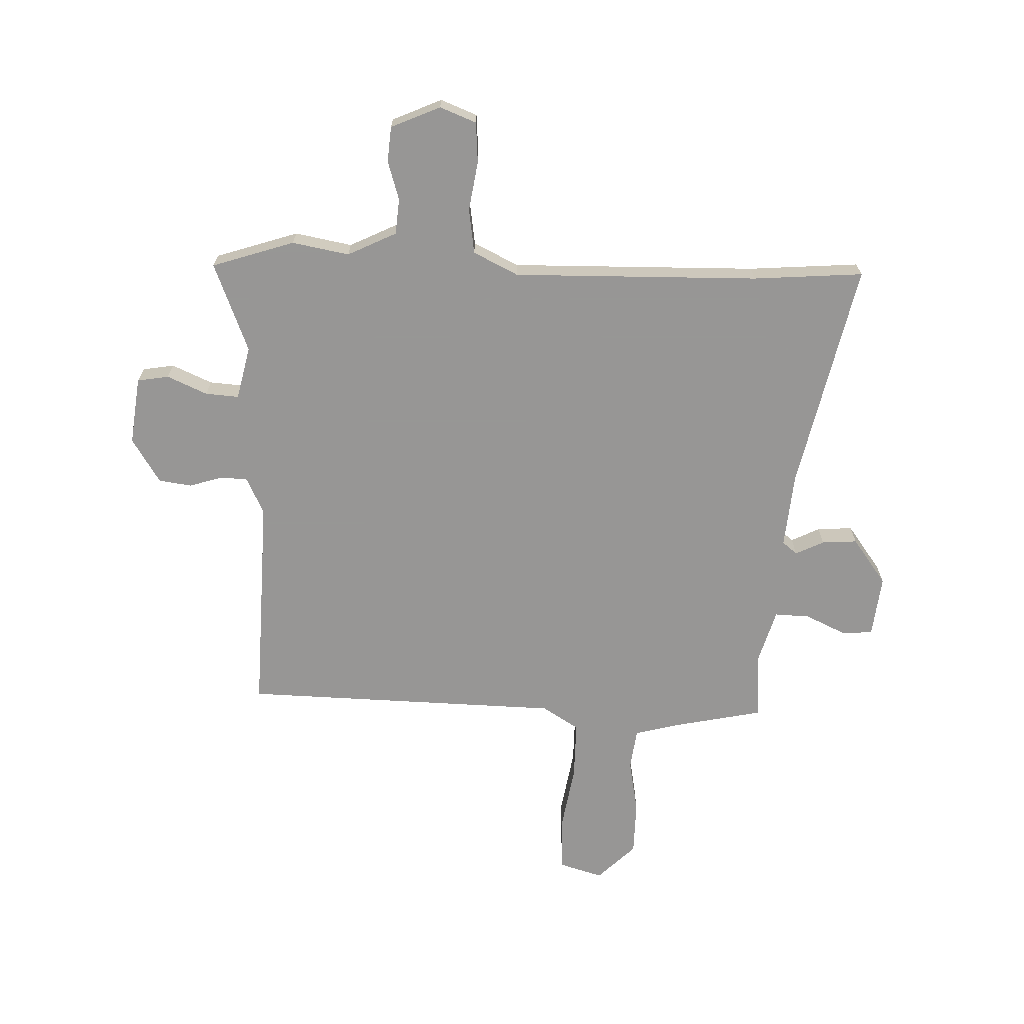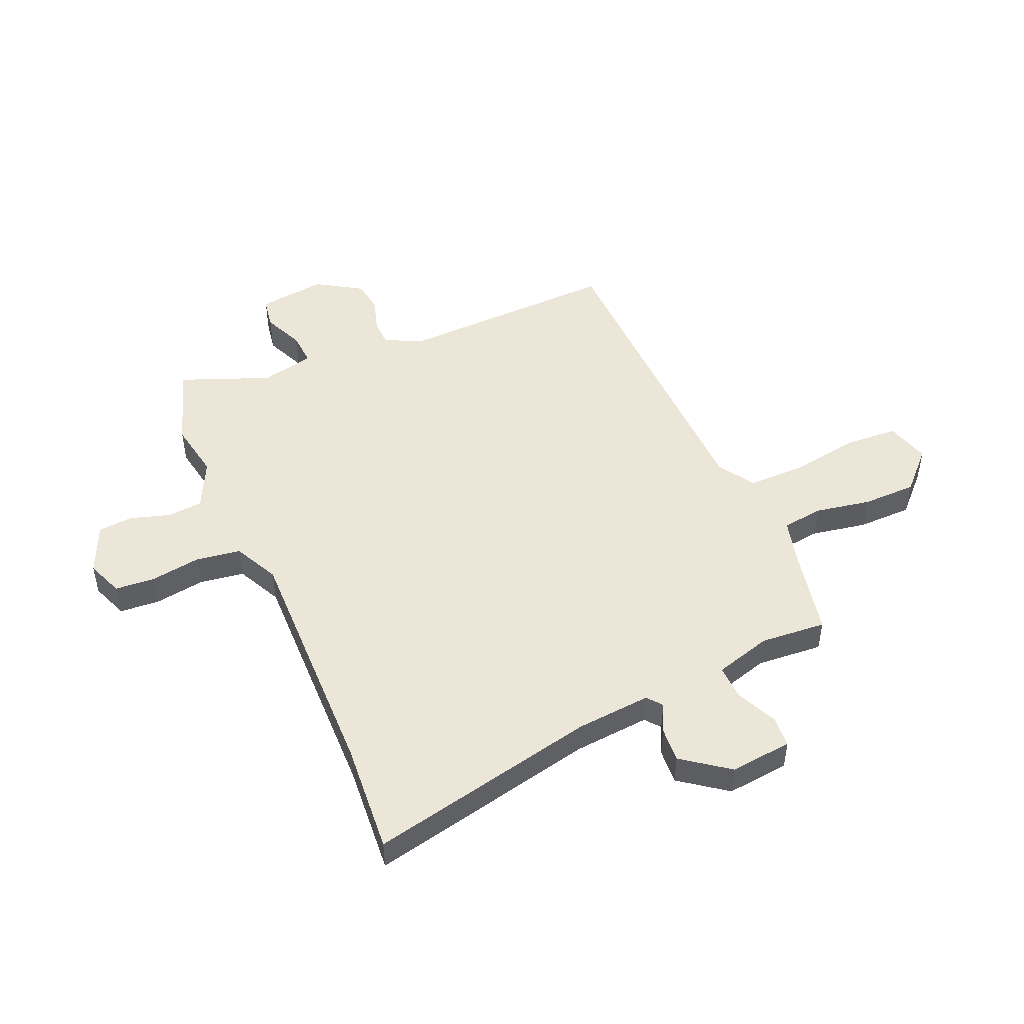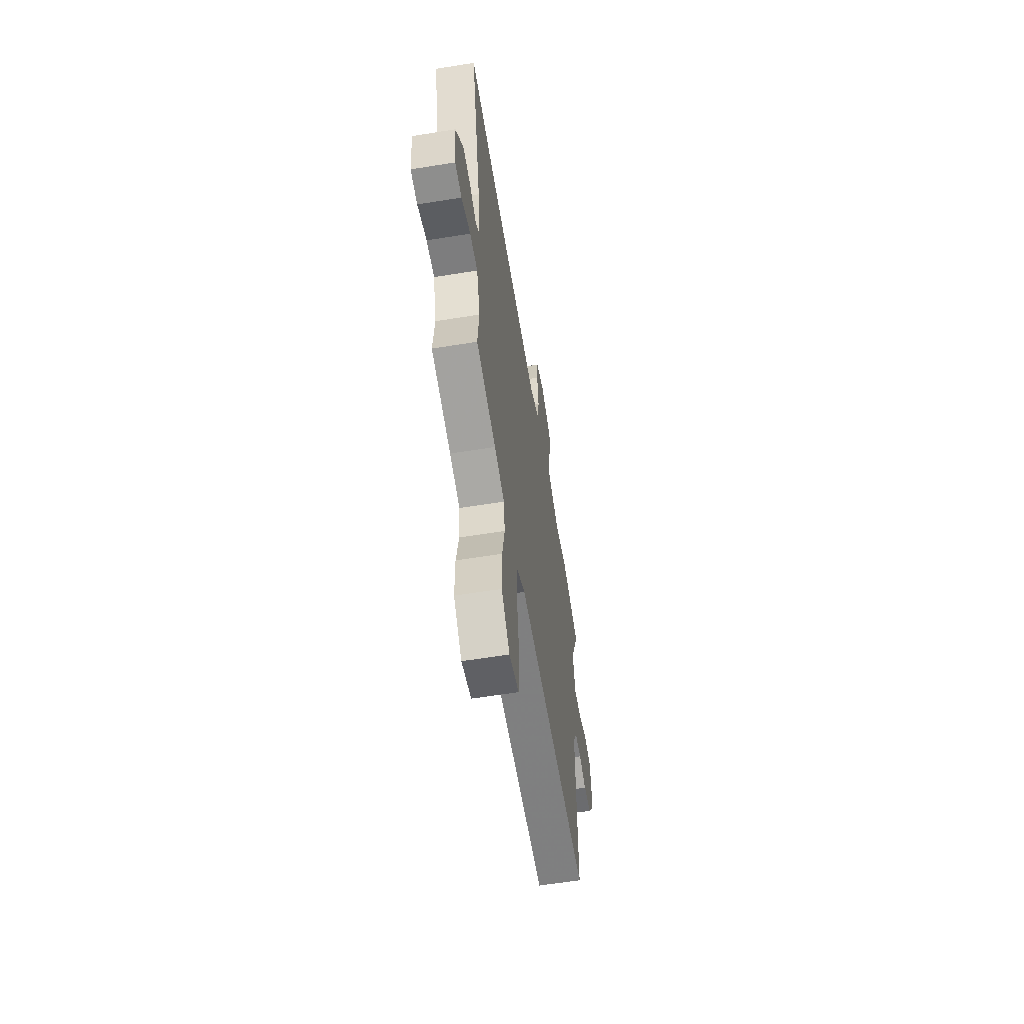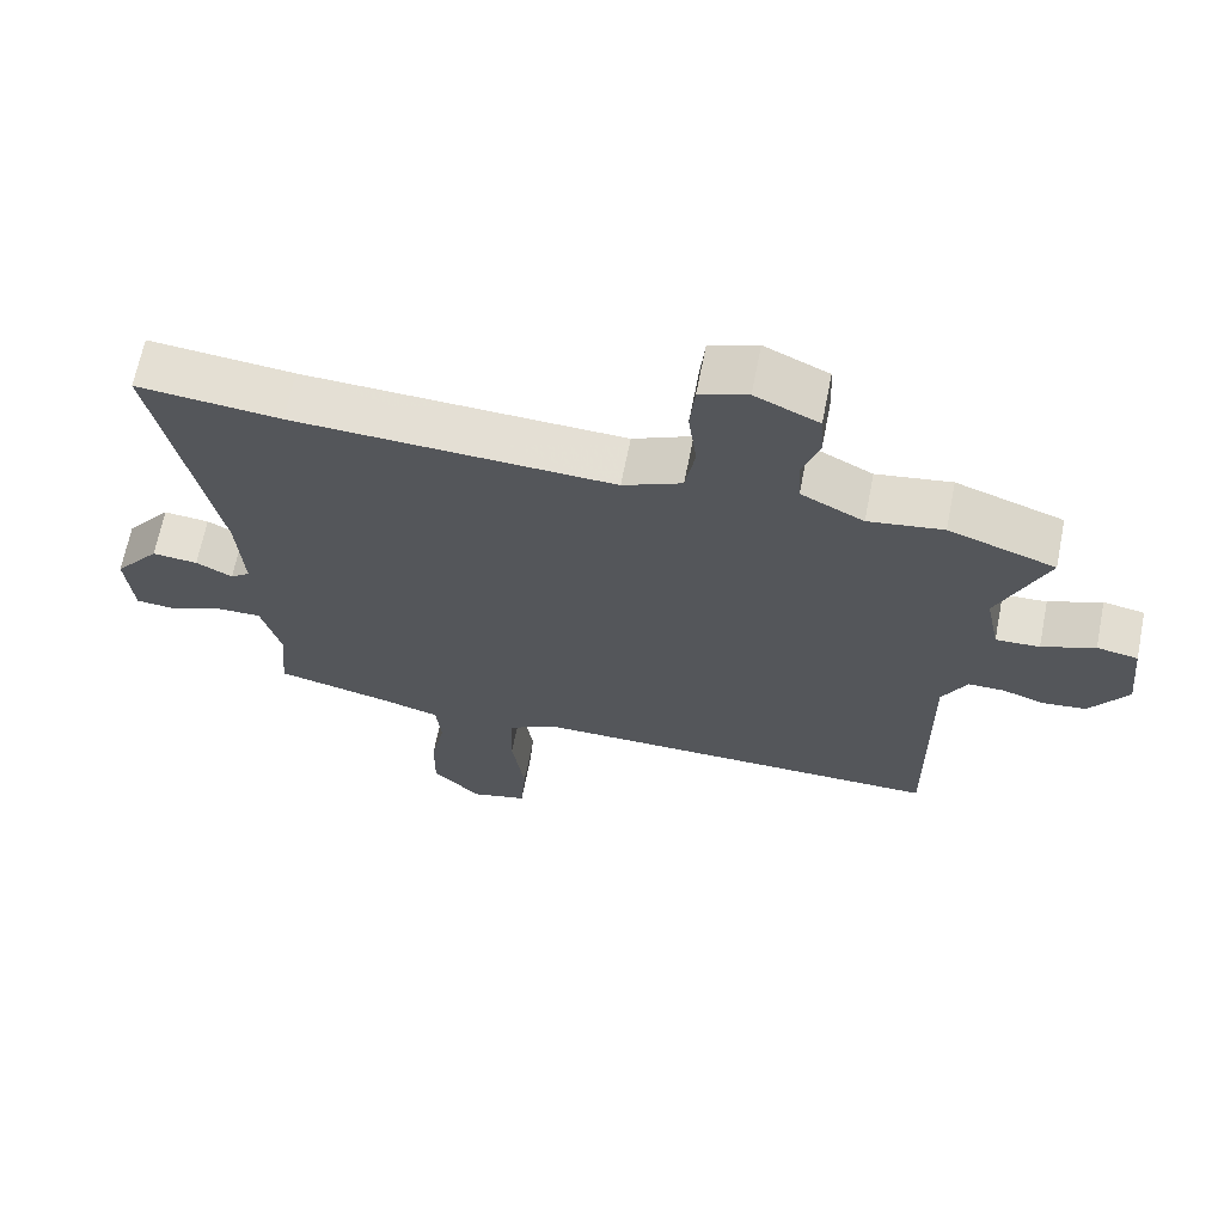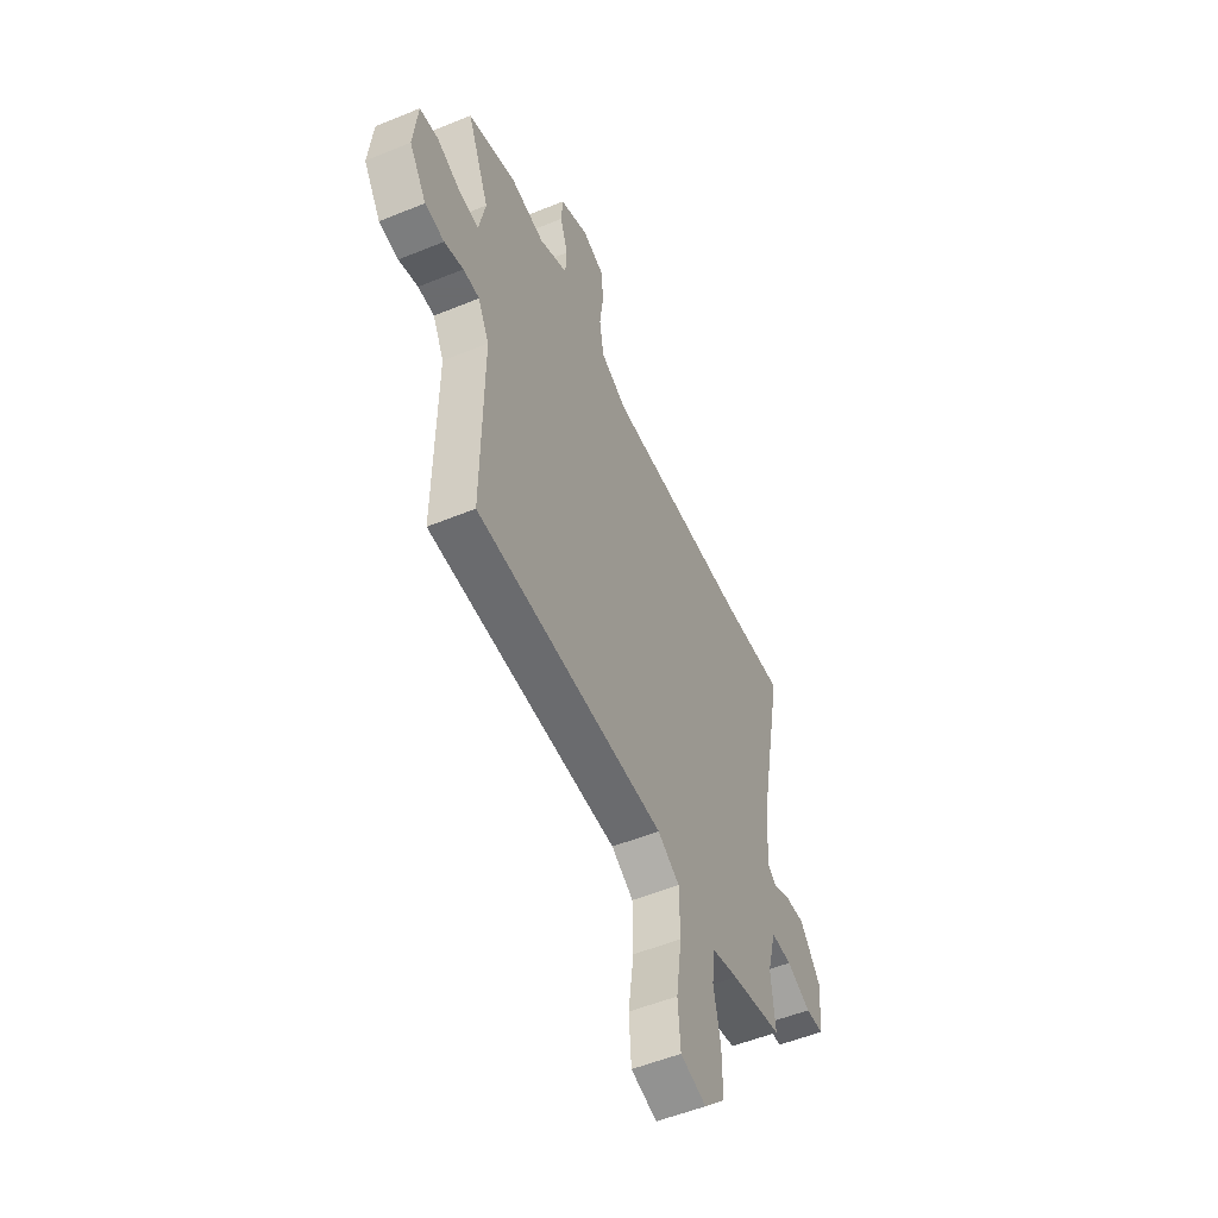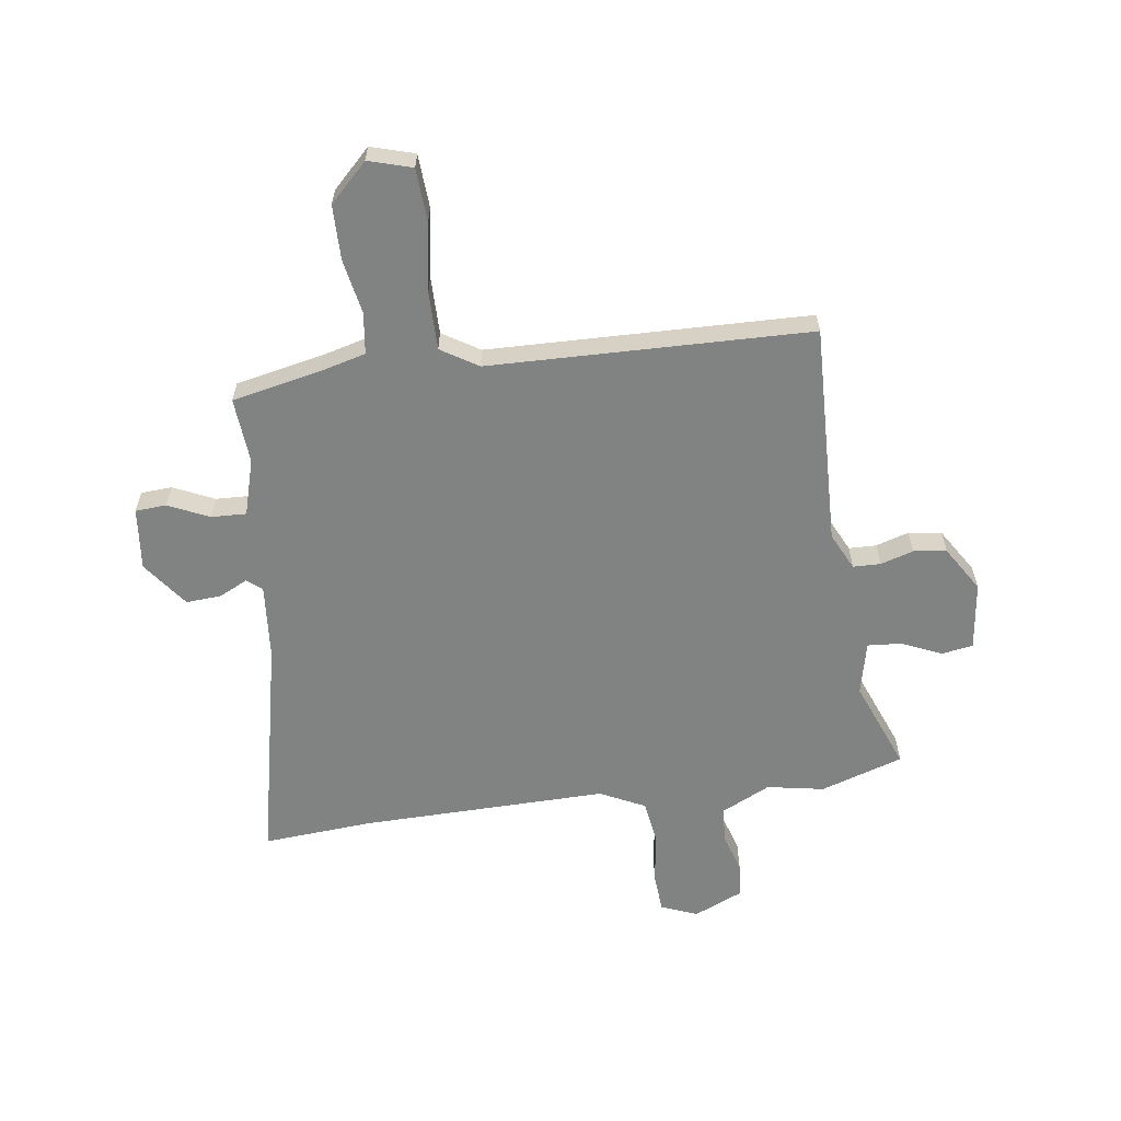
<metadata>
{"format":"obj","ext":"obj","renderer":"f3d","projection":"perspective","resolution":1024,"background":"white","views":[{"elev":-68.0,"azim":-3.2,"up":"+Y"},{"elev":48.7,"azim":65.4,"up":"+Y"},{"elev":-60.0,"azim":99.4,"up":"+Z"},{"elev":66.4,"azim":-168.8,"up":"+Z"},{"elev":-53.3,"azim":-66.3,"up":"+Z"},{"elev":-60.6,"azim":-173.4,"up":"+Y"}]}
</metadata>
<code>
v 0.421 0.07 0.492
v 0.625 0.07 0.512
v 0.542 0.07 0.087
v 0.533 0.07 -0.052
v 0.561 0.07 -0.074
v 0.613 0.07 -0.047
v 0.678 0.07 -0.041
v 0.743 0.07 -0.125
v 0.733 0.07 -0.24
v 0.676 0.07 -0.245
v 0.6 0.07 -0.212
v 0.535 0.07 -0.211
v 0.507 0.07 -0.316
v 0.519 0.07 -0.437
v 0.356 0.07 -0.475
v 0.272 0.07 -0.499
v 0.264 0.07 -0.575
v 0.285 0.07 -0.677
v 0.286 0.07 -0.777
v 0.218 0.07 -0.847
v 0.137 0.07 -0.825
v 0.129 0.07 -0.727
v 0.147 0.07 -0.6
v 0.145 0.07 -0.493
v 0.076 0.07 -0.452
v -0.517 0.07 -0.451
v -0.513 0.07 -0.043
v -0.548 0.07 0.025
v -0.599 0.07 0.025
v -0.659 0.07 0.005
v -0.72 0.07 0.012
v -0.774 0.07 0.094
v -0.761 0.07 0.22
v -0.703 0.07 0.231
v -0.628 0.07 0.2
v -0.566 0.07 0.197
v -0.546 0.07 0.296
v -0.615 0.07 0.46
v -0.464 0.07 0.513
v -0.358 0.07 0.496
v -0.269 0.07 0.542
v -0.265 0.07 0.608
v -0.289 0.07 0.68
v -0.285 0.07 0.745
v -0.195 0.07 0.787
v -0.127 0.07 0.762
v -0.12 0.07 0.688
v -0.132 0.07 0.595
v -0.118 0.07 0.513
v -0.034 0.07 0.474
v 0.421 0 0.492
v 0.625 0 0.512
v 0.542 0 0.087
v 0.533 0 -0.052
v 0.561 0 -0.074
v 0.613 0 -0.047
v 0.678 0 -0.041
v 0.743 0 -0.125
v 0.733 0 -0.24
v 0.676 0 -0.245
v 0.6 0 -0.212
v 0.535 0 -0.211
v 0.507 0 -0.316
v 0.519 0 -0.437
v 0.356 0 -0.475
v 0.272 0 -0.499
v 0.264 0 -0.575
v 0.285 0 -0.677
v 0.286 0 -0.777
v 0.218 0 -0.847
v 0.137 0 -0.825
v 0.129 0 -0.727
v 0.147 0 -0.6
v 0.145 0 -0.493
v 0.076 0 -0.452
v -0.517 0 -0.451
v -0.513 0 -0.043
v -0.548 0 0.025
v -0.599 0 0.025
v -0.659 0 0.005
v -0.72 0 0.012
v -0.774 0 0.094
v -0.761 0 0.22
v -0.703 0 0.231
v -0.628 0 0.2
v -0.566 0 0.197
v -0.546 0 0.296
v -0.615 0 0.46
v -0.464 0 0.513
v -0.358 0 0.496
v -0.269 0 0.542
v -0.265 0 0.608
v -0.289 0 0.68
v -0.285 0 0.745
v -0.195 0 0.787
v -0.127 0 0.762
v -0.12 0 0.688
v -0.132 0 0.595
v -0.118 0 0.513
v -0.034 0 0.474
f 45 46 47 48
f 45 48 49
f 42 43 44 45
f 41 42 45 49
f 40 41 49 50
f 37 38 39 40
f 36 37 40 50
f 32 33 34 35
f 32 35 36
f 29 30 31 32
f 28 29 32 36
f 27 28 36 50
f 25 26 27 50
f 20 21 22 23
f 20 23 24
f 17 18 19 20
f 16 17 20 24
f 15 16 24 25
f 13 14 15 25
f 8 9 10 11
f 8 11 12
f 5 6 7 8
f 5 8 12
f 4 5 12 13
f 1 2 3
f 4 13 25 50
f 1 3 4 50
f 98 97 96 95
f 99 98 95
f 95 94 93 92
f 99 95 92 91
f 100 99 91 90
f 90 89 88 87
f 100 90 87 86
f 85 84 83 82
f 86 85 82
f 82 81 80 79
f 86 82 79 78
f 100 86 78 77
f 100 77 76 75
f 73 72 71 70
f 74 73 70
f 70 69 68 67
f 74 70 67 66
f 75 74 66 65
f 75 65 64 63
f 61 60 59 58
f 62 61 58
f 58 57 56 55
f 62 58 55
f 63 62 55 54
f 53 52 51
f 100 75 63 54
f 100 54 53 51
f 1 51 52 2
f 2 52 53 3
f 3 53 54 4
f 4 54 55 5
f 5 55 56 6
f 6 56 57 7
f 7 57 58 8
f 8 58 59 9
f 9 59 60 10
f 10 60 61 11
f 11 61 62 12
f 12 62 63 13
f 13 63 64 14
f 14 64 65 15
f 15 65 66 16
f 16 66 67 17
f 17 67 68 18
f 18 68 69 19
f 19 69 70 20
f 20 70 71 21
f 21 71 72 22
f 22 72 73 23
f 23 73 74 24
f 24 74 75 25
f 25 75 76 26
f 26 76 77 27
f 27 77 78 28
f 28 78 79 29
f 29 79 80 30
f 30 80 81 31
f 31 81 82 32
f 32 82 83 33
f 33 83 84 34
f 34 84 85 35
f 35 85 86 36
f 36 86 87 37
f 37 87 88 38
f 38 88 89 39
f 39 89 90 40
f 40 90 91 41
f 41 91 92 42
f 42 92 93 43
f 43 93 94 44
f 44 94 95 45
f 45 95 96 46
f 46 96 97 47
f 47 97 98 48
f 48 98 99 49
f 49 99 100 50
f 50 100 51 1

</code>
